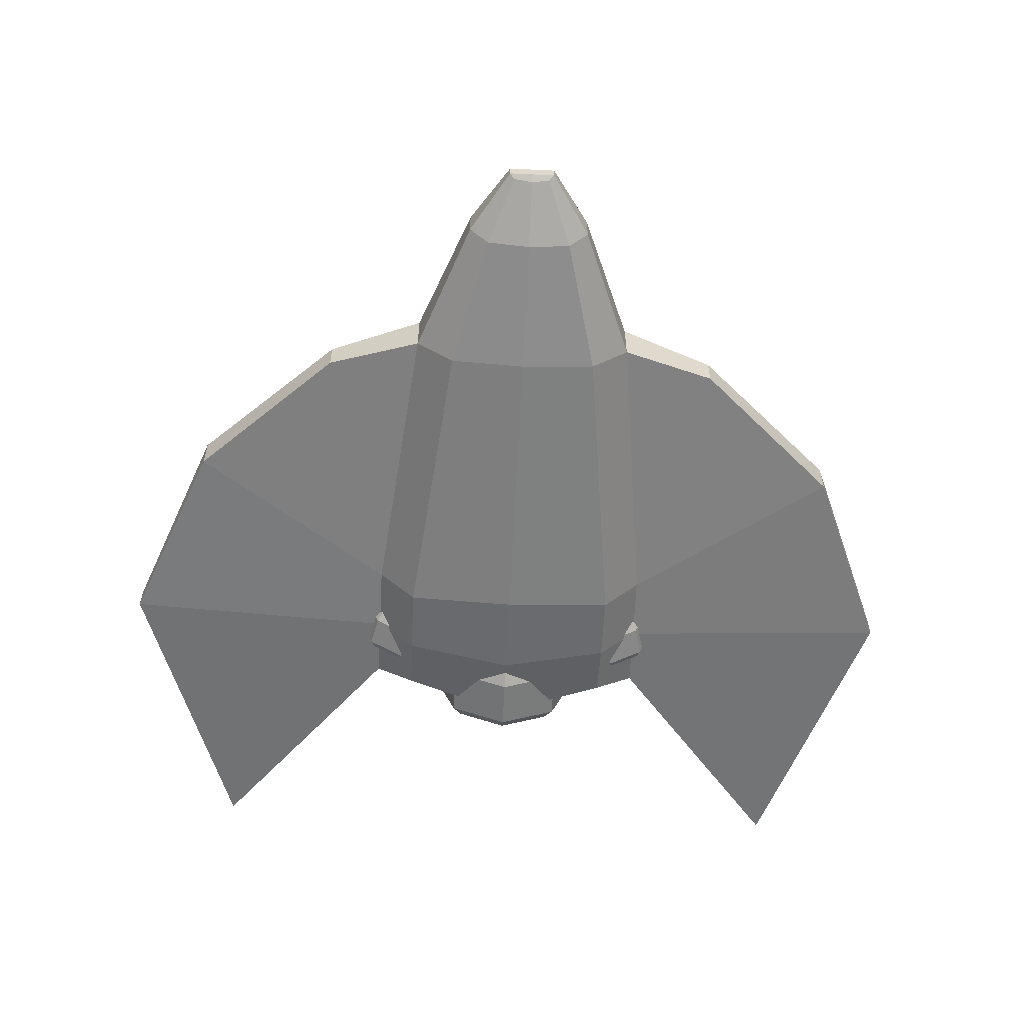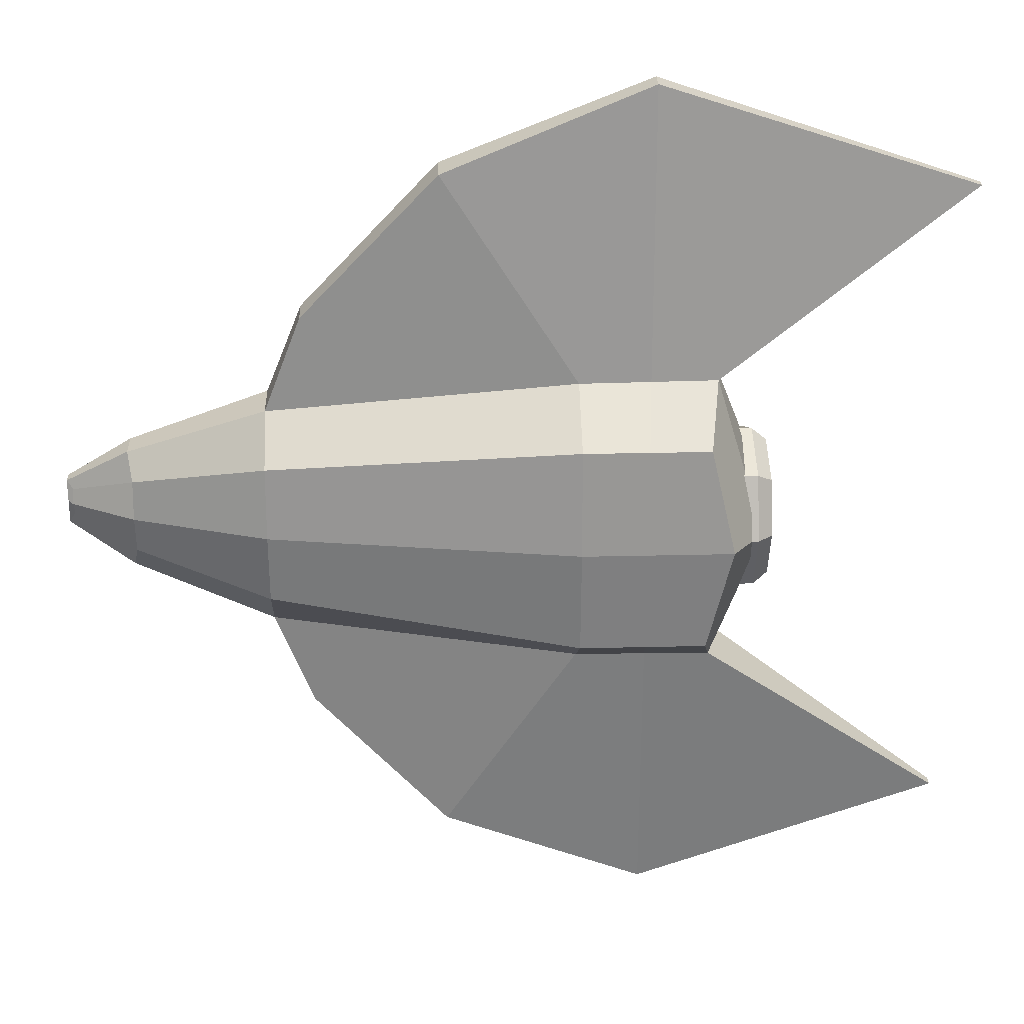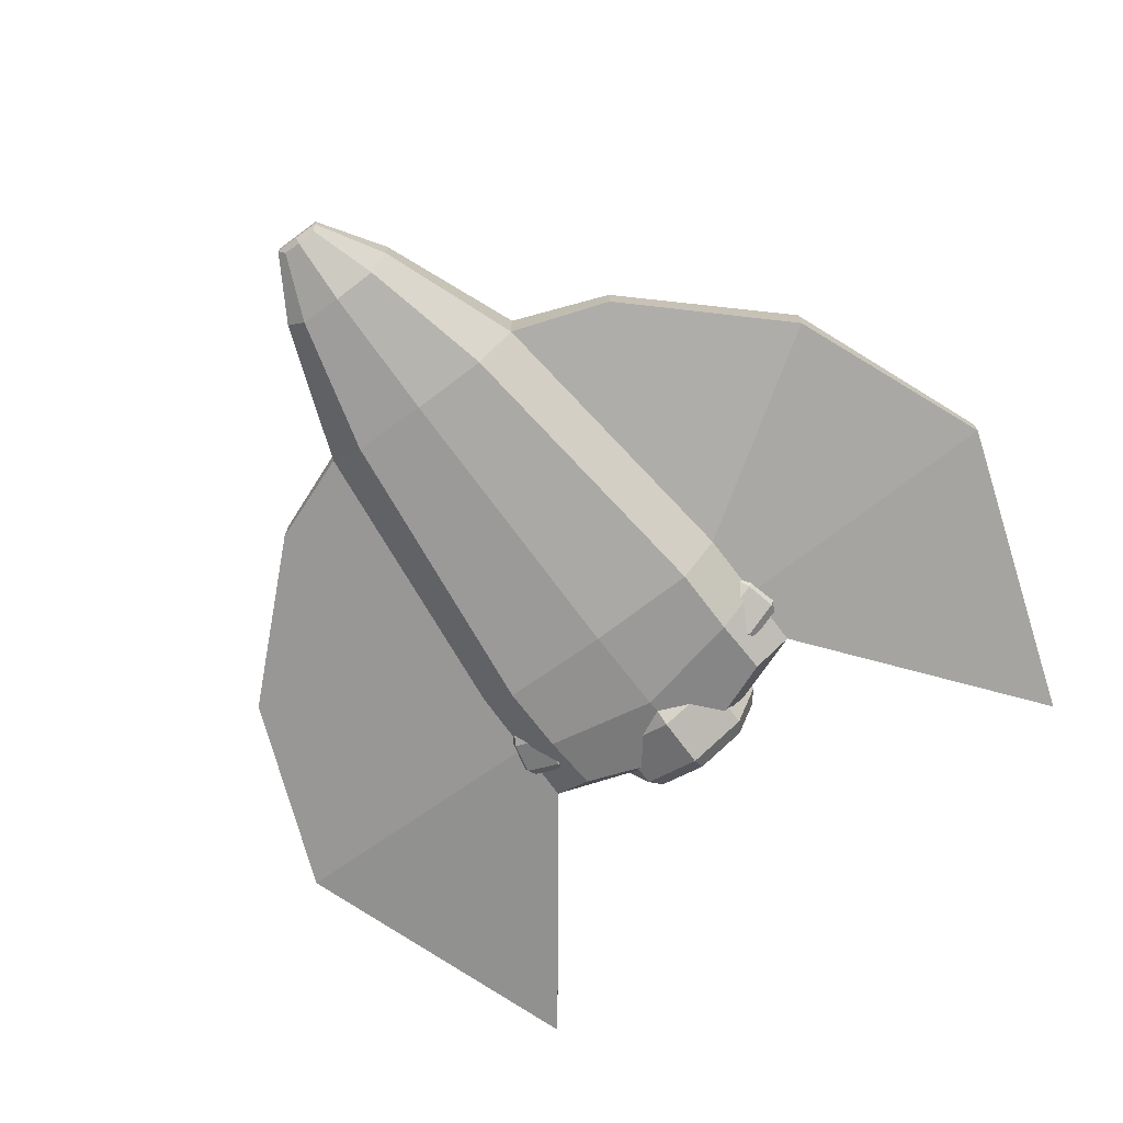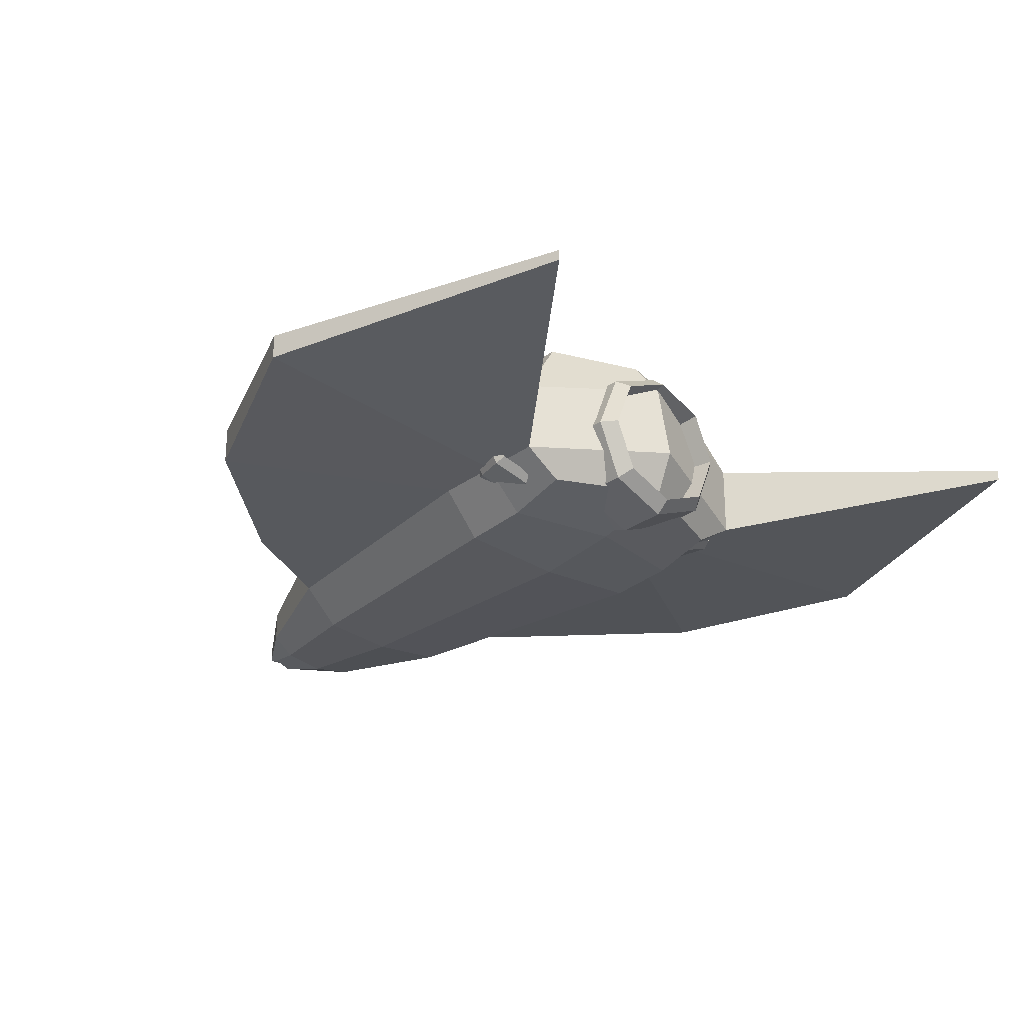
<metadata>
{"format":"obj","ext":"obj","renderer":"f3d","projection":"perspective","resolution":1024,"background":"white","views":[{"elev":-58.5,"azim":87.3,"up":"+Y"},{"elev":26.3,"azim":177.8,"up":"+Z"},{"elev":-71.6,"azim":126.4,"up":"+Y"},{"elev":-26.7,"azim":-131.4,"up":"+Y"}]}
</metadata>
<code>
g Cylinder.001
v -1.768 -0.4403 -0.4552
v 0.1608 0.01491 -0
v -1.169 0.01491 -0.7541
v 0.1608 0.01491 -0.3788
v -1.169 -0.5183 -0.5333
v 0.1608 -0.2529 -0.2678
v -1.169 -0.7392 0
v 0.1608 -0.3639 0
v -1.169 -0.5183 0.5333
v 0.1608 -0.2529 0.2678
v -1.169 0.01491 0.7541
v 0.1608 0.01491 0.3788
v -1.169 0.5482 0.5333
v 0.1608 0.2828 0.2678
v -1.169 0.769 -0
v 0.1608 0.3937 -0
v -1.169 0.5482 -0.5333
v 0.1608 0.2828 -0.2678
v -0.7257 0.01491 -0.5695
v -0.2824 0.01491 -0.5045
v -0.2824 -0.3418 -0.3567
v -0.7257 -0.3878 -0.4027
v -0.2824 -0.4895 0
v -0.7257 -0.5546 0
v -0.2824 -0.3418 0.3567
v -0.7257 -0.3878 0.4027
v -0.2824 0.01491 0.5045
v -0.7257 0.01491 0.5695
v -0.2824 0.3716 0.3567
v -0.7257 0.4176 0.4027
v -0.2824 0.5194 -0
v -0.7257 0.5844 -0
v -0.2824 0.3716 -0.3567
v -0.7257 0.4176 -0.4027
v -1.637 -0.5183 -0.5333
v -1.052 -0.3127 -0.3276
v -1.637 0.01491 -0.7541
v -1.637 -0.7392 0
v -1.637 -0.5183 0.5333
v -1.637 0.01491 0.7541
v -1.637 0.5482 0.5333
v -1.637 0.769 -0
v -1.637 0.5482 -0.5333
v -1.768 0.01491 -0.6438
v -1.768 -0.6289 0
v -1.768 -0.4403 0.4552
v -1.768 0.01491 0.6438
v -1.768 0.4701 0.4552
v -1.768 0.6587 -0
v -1.768 0.4701 -0.4552
v -0.9376 0.01491 -0
v -1.052 0.01491 -0.4633
v -1.052 -0.4484 0
v -1.052 -0.3127 0.3276
v -1.052 0.01491 0.4633
v -1.052 0.3425 0.3276
v -1.052 0.4782 -0
v -1.052 0.3425 -0.3276
v -0.9827 -0.3367 -1.413
v 0.1102 -0.0579 -0.8837
v -0.5845 -0.0579 -1.512
v 0.1606 -0.0579 -1.11
v -0.6139 -0.3845 -1.38
v 0.1458 -0.222 -1.044
v -0.6849 -0.5198 -1.061
v 0.1102 -0.2899 -0.8837
v -0.7559 -0.3845 -0.7419
v 0.07451 -0.222 -0.7235
v -0.7853 -0.0579 -0.6098
v 0.05974 -0.0579 -0.6572
v -0.7559 0.2687 -0.7419
v 0.07451 0.1062 -0.7235
v -0.6849 0.404 -1.061
v 0.1102 0.1741 -0.8837
v -0.6139 0.2687 -1.38
v 0.1458 0.1062 -1.044
v -0.3441 -0.0579 -1.342
v -0.0877 -0.0579 -1.244
v -0.1074 -0.2764 -1.156
v -0.3663 -0.3046 -1.242
v -0.1549 -0.3669 -0.9427
v -0.4199 -0.4067 -1.002
v -0.2023 -0.2764 -0.7294
v -0.4735 -0.3046 -0.7609
v -0.222 -0.0579 -0.6411
v -0.4957 -0.0579 -0.6612
v -0.2023 0.1606 -0.7294
v -0.4735 0.1888 -0.7609
v -0.1549 0.2511 -0.9427
v -0.4199 0.2909 -1.002
v -0.1074 0.1606 -1.156
v -0.3663 0.1888 -1.242
v -0.8938 -0.3845 -1.442
v -0.5711 -0.2586 -1.241
v -0.8643 -0.0579 -1.574
v -0.9647 -0.5198 -1.123
v -1.036 -0.3845 -0.8042
v -1.065 -0.0579 -0.6721
v -1.036 0.2687 -0.8042
v -0.9647 0.404 -1.123
v -0.8938 0.2687 -1.442
v -0.9576 -0.0579 -1.525
v -1.043 -0.4522 -1.14
v -1.104 -0.3367 -0.8683
v -1.129 -0.0579 -0.7556
v -1.104 0.2209 -0.8683
v -1.043 0.3364 -1.14
v -0.9827 0.2209 -1.413
v -0.5465 -0.0579 -1.03
v -0.553 -0.0579 -1.322
v -0.6147 -0.3417 -1.045
v -0.6583 -0.2586 -0.8492
v -0.6764 -0.0579 -0.7681
v -0.6583 0.1428 -0.8492
v -0.6147 0.2259 -1.045
v -0.5711 0.1428 -1.241
v -0.9827 -0.3367 1.413
v 0.1102 -0.0579 0.8837
v -0.5845 -0.0579 1.512
v 0.1606 -0.0579 1.11
v -0.6139 -0.3845 1.38
v 0.1458 -0.222 1.044
v -0.6849 -0.5198 1.061
v 0.1102 -0.2899 0.8837
v -0.7559 -0.3845 0.7419
v 0.07451 -0.222 0.7235
v -0.7853 -0.0579 0.6098
v 0.05974 -0.0579 0.6572
v -0.7559 0.2687 0.7419
v 0.07451 0.1062 0.7235
v -0.6849 0.404 1.061
v 0.1102 0.1741 0.8837
v -0.6139 0.2687 1.38
v 0.1458 0.1062 1.044
v -0.3441 -0.0579 1.342
v -0.0877 -0.0579 1.244
v -0.1074 -0.2764 1.156
v -0.3663 -0.3046 1.242
v -0.1549 -0.3669 0.9427
v -0.4199 -0.4067 1.002
v -0.2023 -0.2764 0.7294
v -0.4735 -0.3046 0.7609
v -0.222 -0.0579 0.6411
v -0.4957 -0.0579 0.6612
v -0.2023 0.1606 0.7294
v -0.4735 0.1888 0.7609
v -0.1549 0.2511 0.9427
v -0.4199 0.2909 1.002
v -0.1074 0.1606 1.156
v -0.3663 0.1888 1.242
v -0.8938 -0.3845 1.442
v -0.5711 -0.2586 1.241
v -0.8643 -0.0579 1.574
v -0.9647 -0.5198 1.123
v -1.036 -0.3845 0.8042
v -1.065 -0.0579 0.6721
v -1.036 0.2687 0.8042
v -0.9647 0.404 1.123
v -0.8938 0.2687 1.442
v -0.9576 -0.0579 1.525
v -1.043 -0.4522 1.14
v -1.104 -0.3367 0.8683
v -1.129 -0.0579 0.7556
v -1.104 0.2209 0.8683
v -1.043 0.3364 1.14
v -0.9827 0.2209 1.413
v -0.5465 -0.0579 1.03
v -0.553 -0.0579 1.322
v -0.6147 -0.3417 1.045
v -0.6583 -0.2586 0.8492
v -0.6764 -0.0579 0.7681
v -0.6583 0.1428 0.8492
v -0.6147 0.2259 1.045
v -0.5711 0.1428 1.241
f 9 11 40 39
f 2 6 4
f 20 4 6 21
f 15 17 43 42
f 2 8 6
f 21 6 8 23
f 7 9 39 38
f 2 10 8
f 23 8 10 25
f 17 3 37 43
f 2 12 10
f 25 10 12 27
f 13 15 42 41
f 2 14 12
f 27 12 14 29
f 5 7 38 35
f 2 16 14
f 29 14 16 31
f 3 5 35 37
f 2 18 16
f 31 16 18 33
f 11 13 41 40
f 2 4 18
f 33 18 4 20
f 17 34 19 3
f 34 33 20 19
f 15 32 34 17
f 32 31 33 34
f 13 30 32 15
f 30 29 31 32
f 11 28 30 13
f 28 27 29 30
f 9 26 28 11
f 26 25 27 28
f 7 24 26 9
f 24 23 25 26
f 5 22 24 7
f 22 21 23 24
f 3 19 22 5
f 19 20 21 22
f 37 35 1 44
f 35 38 45 1
f 43 37 44 50
f 38 39 46 45
f 39 40 47 46
f 40 41 48 47
f 41 42 49 48
f 42 43 50 49
f 1 45 53 36
f 50 44 52 58
f 45 46 54 53
f 46 47 55 54
f 47 48 56 55
f 48 49 57 56
f 49 50 58 57
f 44 1 36 52
f 51 52 36
f 51 36 53
f 51 53 54
f 51 54 55
f 51 55 56
f 51 56 57
f 51 57 58
f 51 58 52
f 67 69 98 97
f 60 64 62
f 78 62 64 79
f 73 75 101 100
f 60 66 64
f 79 64 66 81
f 65 67 97 96
f 60 68 66
f 81 66 68 83
f 75 61 95 101
f 60 70 68
f 83 68 70 85
f 71 73 100 99
f 60 72 70
f 85 70 72 87
f 63 65 96 93
f 60 74 72
f 87 72 74 89
f 61 63 93 95
f 60 76 74
f 89 74 76 91
f 69 71 99 98
f 60 62 76
f 91 76 62 78
f 75 92 77 61
f 92 91 78 77
f 73 90 92 75
f 90 89 91 92
f 71 88 90 73
f 88 87 89 90
f 69 86 88 71
f 86 85 87 88
f 67 84 86 69
f 84 83 85 86
f 65 82 84 67
f 82 81 83 84
f 63 80 82 65
f 80 79 81 82
f 61 77 80 63
f 77 78 79 80
f 95 93 59 102
f 93 96 103 59
f 101 95 102 108
f 96 97 104 103
f 97 98 105 104
f 98 99 106 105
f 99 100 107 106
f 100 101 108 107
f 59 103 111 94
f 108 102 110 116
f 103 104 112 111
f 104 105 113 112
f 105 106 114 113
f 106 107 115 114
f 107 108 116 115
f 102 59 94 110
f 109 110 94
f 109 94 111
f 109 111 112
f 109 112 113
f 109 113 114
f 109 114 115
f 109 115 116
f 109 116 110
f 125 155 156 127
f 118 120 122
f 136 137 122 120
f 131 158 159 133
f 118 122 124
f 137 139 124 122
f 123 154 155 125
f 118 124 126
f 139 141 126 124
f 133 159 153 119
f 118 126 128
f 141 143 128 126
f 129 157 158 131
f 118 128 130
f 143 145 130 128
f 121 151 154 123
f 118 130 132
f 145 147 132 130
f 119 153 151 121
f 118 132 134
f 147 149 134 132
f 127 156 157 129
f 118 134 120
f 149 136 120 134
f 133 119 135 150
f 150 135 136 149
f 131 133 150 148
f 148 150 149 147
f 129 131 148 146
f 146 148 147 145
f 127 129 146 144
f 144 146 145 143
f 125 127 144 142
f 142 144 143 141
f 123 125 142 140
f 140 142 141 139
f 121 123 140 138
f 138 140 139 137
f 119 121 138 135
f 135 138 137 136
f 153 160 117 151
f 151 117 161 154
f 159 166 160 153
f 154 161 162 155
f 155 162 163 156
f 156 163 164 157
f 157 164 165 158
f 158 165 166 159
f 117 152 169 161
f 166 174 168 160
f 161 169 170 162
f 162 170 171 163
f 163 171 172 164
f 164 172 173 165
f 165 173 174 166
f 160 168 152 117
f 167 152 168
f 167 169 152
f 167 170 169
f 167 171 170
f 167 172 171
f 167 173 172
f 167 174 173
f 167 168 174
g Cube.002_Cube.003
v -0.378 -0.1854 0.2789
v -0.378 0.1854 0.2789
v -0.3581 -0.187 -0.26
v -0.3581 0.187 -0.26
v 0.4428 -0.2176 0.2764
v 0.4428 0.2176 0.2764
v 0.3999 -0.187 -0.2575
v 0.3999 0.187 -0.2575
v 0.7022 0.1869 -0.0903
v 0.7022 -0.1869 -0.0903
v 0.7022 0.1869 0.2486
v 0.7022 -0.1869 0.2486
v 1.07 0.1869 -0.0903
v 1.07 -0.1869 -0.0903
v 1.07 0.1869 0.2486
v 1.07 -0.1869 0.2486
v 1.069 0.1147 -0.02479
v 1.069 -0.1147 -0.02479
v 1.069 0.1147 0.1831
v 1.069 -0.1147 0.1831
v 1.519 0.1147 -0.02479
v 1.519 -0.1147 -0.02479
v 1.519 0.1147 0.1831
v 1.519 -0.1147 0.1831
v -0.6273 -0.1057 0.1538
v -0.6273 0.1057 0.1538
v -0.6159 0.1067 -0.1536
v -0.6159 -0.1067 -0.1536
f 178 177 202 201
f 178 182 181 177
f 179 181 184 186
f 180 176 175 179
f 175 177 181 179
f 180 182 178 176
f 185 186 190 189
f 182 180 185 183
f 181 182 183 184
f 180 179 186 185
f 189 190 194 193
f 184 183 187 188
f 186 184 188 190
f 183 185 189 187
f 194 192 196 198
f 188 187 191 192
f 190 188 192 194
f 187 189 193 191
f 195 197 198 196
f 191 193 197 195
f 193 194 198 197
f 192 191 195 196
f 200 201 202 199
f 175 176 200 199
f 177 175 199 202
f 176 178 201 200
g Cylinder
v 0.7483 -0 -0.3733
v -0.5905 0 -0.4317
v 0.5905 0 -0.4317
v -0.5905 -0.3053 -0.3053
v 0.5905 -0.3053 -0.3053
v -0.5905 -0.4317 0
v 0.5905 -0.4317 0
v -0.5905 -0.3053 0.3053
v 0.5905 -0.3053 0.3053
v -0.5905 0 0.4317
v 0.5905 0 0.4317
v -0.5905 0.3053 0.3053
v 0.5905 0.3053 0.3053
v -0.5905 0.4317 -0
v 0.5905 0.4317 -0
v -0.5905 0.3053 -0.3053
v 0.5905 0.3053 -0.3053
v -0.7618 -0.2494 -0.2494
v -0.7618 0 -0
v -0.7618 0 -0.3527
v -0.7618 -0.3527 0
v -0.7618 -0.2494 0.2494
v -0.7618 0 0.3527
v -0.7618 0.2494 0.2494
v -0.7618 0.3527 -0
v -0.7618 0.2494 -0.2494
v 0.7483 -0 -0
v 0.7483 -0.264 -0.264
v 0.7483 -0.3733 0
v 0.7483 -0.264 0.264
v 0.7483 0 0.3733
v 0.7483 0.264 0.264
v 0.7483 0.3733 -0
v 0.7483 0.264 -0.264
f 214 216 227 226
f 217 215 234 235
f 204 205 207 206
f 206 208 223 220
f 209 207 230 231
f 206 207 209 208
f 204 206 220 222
f 215 213 233 234
f 208 209 211 210
f 212 214 226 225
f 205 219 236 203
f 210 211 213 212
f 210 212 225 224
f 213 211 232 233
f 212 213 215 214
f 216 218 228 227
f 219 217 235 236
f 214 215 217 216
f 208 210 224 223
f 211 209 231 232
f 216 217 219 218
f 218 204 222 228
f 207 205 203 230
f 218 219 205 204
f 221 222 220
f 221 220 223
f 221 223 224
f 221 224 225
f 221 225 226
f 221 226 227
f 221 227 228
f 221 228 222
f 229 230 203
f 229 231 230
f 229 232 231
f 229 233 232
f 229 234 233
f 229 235 234
f 229 236 235
f 229 203 236
g Cube.001_Cube.002
v -0.7762 -0.2101 0.3471
v -0.7762 0.2201 0.3471
v -0.7762 -0.2101 -0.3471
v -0.7762 0.2201 -0.3471
v 0.7874 -0.2101 0.3471
v 0.7874 0.2201 0.3471
v 0.7874 -0.2101 -0.3471
v 0.7874 0.2201 -0.3471
v -0.6871 0.2828 0.271
v -0.6871 0.2828 -0.271
v 0.6983 0.2828 -0.271
v 0.6983 0.2828 0.271
f 238 240 239 237
f 240 244 243 239
f 244 242 241 243
f 242 238 237 241
f 237 239 243 241
f 244 240 246 247
f 248 247 246 245
f 242 244 247 248
f 240 238 245 246
f 238 242 248 245
g Cube
v -0.06342 -0.7413 -1
v -1.265 -0.5548 -1
v -0.06342 0.9296 -0.9526
v -1.18 0.9296 -0.9526
v 2.689 -0.6913 -0.6841
v 2.689 0.4882 -0.6367
v 4.484 -0.4077 -0.1647
v 4.484 -0.2869 -0.1173
v -0.06342 -0.3333 -1.348
v -0.06342 0.3333 -1.348
v -1.281 -0.3333 -1.363
v -1.281 0.3333 -1.363
v 2.689 -0.3534 -1.032
v 2.689 0.1026 -1.032
v 4.535 -0.4017 -0.2081
v 4.535 -0.2851 -0.2081
v 1.134 -0.1703 -3.206
v 1.134 0.1703 -3.206
v -3.512 -0.04906 -3.017
v -3.512 0.04906 -3.017
v 2.353 -0.1985 -1.904
v 2.353 0.09861 -1.904
v -0.7023 -0.7012 -1
v -0.6416 0.9296 -0.9526
v -0.6939 0.3333 -1.356
v -0.6939 -0.3333 -1.356
v -0.7081 0.1141 -3.952
v -0.7081 -0.1141 -3.952
v 3.901 -0.5808 -0.385
v 3.901 0.0562 -0.3376
v 3.949 -0.4017 -0.5614
v 3.949 -0.1151 -0.5614
v -0.06342 -0.7413 1
v -1.265 -0.5548 1
v -0.06342 0.9296 0.9526
v -1.18 0.9296 0.9526
v 2.689 -0.6913 0.6841
v 2.689 0.4882 0.6367
v 4.484 -0.4077 0.1647
v 4.484 -0.2869 0.1173
v -0.06342 -0.3333 1.348
v -0.06342 0.3333 1.348
v -1.281 -0.3333 1.363
v -1.281 0.3333 1.363
v 2.689 -0.3534 1.032
v 2.689 0.1026 1.032
v 4.535 -0.4017 0.2081
v 4.535 -0.2851 0.2081
v -0.06342 -0.8039 0
v -1.657 -0.5156 0
v -0.06342 1 0
v -1.399 1 0
v 2.689 -0.754 0
v 2.689 0.5586 0
v 4.484 -0.4703 0
v 4.484 -0.2165 0
v 4.535 -0.4017 0
v 4.535 -0.2851 0
v -1.827 -0.1394 0
v -1.694 0.6155 0
v 1.134 -0.1703 3.206
v 1.134 0.1703 3.206
v -3.512 -0.04906 3.017
v -3.512 0.04906 3.017
v 2.353 -0.1985 1.904
v 2.353 0.09861 1.904
v -0.7023 -0.7012 1
v -0.6416 0.9296 0.9526
v -0.6939 0.3333 1.356
v -0.6939 -0.3333 1.356
v -0.7552 1 0
v -0.9051 -0.7111 0
v -0.7081 0.1141 3.952
v -0.7081 -0.1141 3.952
v 3.901 -0.5808 0.385
v 3.901 0.0562 0.3376
v 3.949 -0.4017 0.5614
v 3.949 -0.1151 0.5614
v 3.901 0.1266 0
v 3.901 -0.6434 0
f 308 300 252 260
f 274 271 250 259
f 258 251 254 262
f 297 249 253 301
f 328 277 255 303
f 280 278 256 264
f 277 279 263 255
f 279 280 264 263
f 249 257 261 253
f 258 262 270 266
f 272 273 260 252
f 274 259 267 276
f 298 307 259 250
f 307 308 260 259
f 263 264 306 305
f 255 263 305 303
f 278 327 304 256
f 264 256 304 306
f 251 299 302 254
f 272 252 300 319
f 271 320 298 250
f 265 266 270 269
f 275 276 267 268
f 262 261 269 270
f 259 260 268 267
f 273 258 266 275
f 261 257 265 269
f 260 273 275 268
f 266 265 276 275
f 249 297 320 271
f 251 272 319 299
f 257 274 276 265
f 251 258 273 272
f 257 249 271 274
f 254 302 327 278
f 261 262 280 279
f 253 261 279 277
f 262 254 278 280
f 301 253 277 328
f 308 292 284 300
f 318 291 282 315
f 290 294 286 283
f 297 301 285 281
f 328 303 287 323
f 326 296 288 324
f 323 287 295 325
f 325 295 296 326
f 281 285 293 289
f 290 310 314 294
f 316 284 292 317
f 318 322 311 291
f 298 282 291 307
f 307 291 292 308
f 295 305 306 296
f 287 303 305 295
f 324 288 304 327
f 296 306 304 288
f 283 286 302 299
f 316 319 300 284
f 315 282 298 320
f 309 313 314 310
f 321 312 311 322
f 294 314 313 293
f 291 311 312 292
f 317 321 310 290
f 293 313 309 289
f 292 312 321 317
f 310 321 322 309
f 281 315 320 297
f 283 299 319 316
f 289 309 322 318
f 283 316 317 290
f 289 318 315 281
f 286 324 327 302
f 293 325 326 294
f 285 323 325 293
f 294 326 324 286
f 301 328 323 285

</code>
